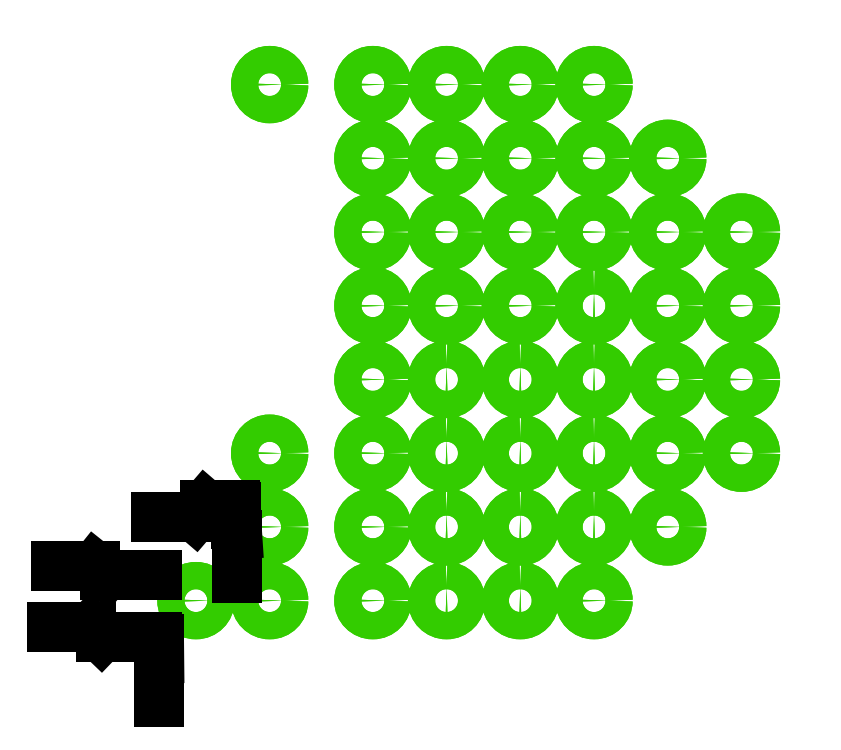
<metadata>
{"format":"dxf","ext":"dxf","renderer":"ezdxf+matplotlib","layout":"modelspace","background":"white","min_lineweight":24,"dpi":150}
</metadata>
<code>
0
SECTION
2
ENTITIES
0
LINE
8
20
10
23.37
20
0
30
0
11
37.21
21
0
31
0
0
ARC
8
20
10
37.21
20
7.874
30
0
40
7.874
50
270
51
0
0
LINE
8
20
10
45.09
20
7.874
30
0
11
45.09
21
12.45
31
0
0
ARC
8
20
10
37.21
20
12.45
30
0
40
7.874
50
0
51
90
0
LINE
8
20
10
37.21
20
20.32
30
0
11
26.04
21
20.32
31
0
0
LINE
8
20
10
23.37
20
0
30
0
11
23.37
21
2.159
31
0
0
LINE
8
20
10
23.37
20
2.159
30
0
11
26.04
21
4.572
31
0
0
LINE
8
20
10
26.04
20
4.572
30
0
11
26.04
21
20.32
31
0
0
INSERT
8
17
2
ROUNDP
10
27.18
20
6.35
30
0
41
1.88
42
1.88
50
90
0
INSERT
8
17
2
ROUNDP
10
27.18
20
6.35
30
0
41
1.88
42
1.88
50
90
0
INSERT
8
17
2
ROUNDP
10
30.73
20
19.05
30
0
41
1.88
42
1.88
50
90
0
INSERT
8
17
2
ROUNDP
10
30.73
20
19.05
30
0
41
1.88
42
1.88
50
90
0
INSERT
8
17
2
ROUNDP
10
30.73
20
16.51
30
0
41
1.88
42
1.88
50
90
0
INSERT
8
17
2
ROUNDP
10
30.73
20
16.51
30
0
41
1.88
42
1.88
50
90
0
INSERT
8
17
2
ROUNDP
10
30.73
20
13.97
30
0
41
1.88
42
1.88
50
90
0
INSERT
8
17
2
ROUNDP
10
30.73
20
13.97
30
0
41
1.88
42
1.88
50
90
0
INSERT
8
17
2
ROUNDP
10
30.73
20
11.43
30
0
41
1.88
42
1.88
50
90
0
INSERT
8
17
2
ROUNDP
10
30.73
20
11.43
30
0
41
1.88
42
1.88
50
90
0
INSERT
8
17
2
ROUNDP
10
30.73
20
8.89
30
0
41
1.88
42
1.88
50
90
0
INSERT
8
17
2
ROUNDP
10
30.73
20
8.89
30
0
41
1.88
42
1.88
50
90
0
INSERT
8
17
2
ROUNDP
10
30.73
20
6.35
30
0
41
1.88
42
1.88
50
90
0
INSERT
8
17
2
ROUNDP
10
30.73
20
6.35
30
0
41
1.88
42
1.88
50
90
0
INSERT
8
17
2
ROUNDP
10
30.73
20
3.81
30
0
41
1.88
42
1.88
50
90
0
INSERT
8
17
2
ROUNDP
10
30.73
20
3.81
30
0
41
1.88
42
1.88
50
90
0
INSERT
8
17
2
ROUNDP
10
30.73
20
1.27
30
0
41
1.88
42
1.88
50
90
0
INSERT
8
17
2
ROUNDP
10
30.73
20
1.27
30
0
41
1.88
42
1.88
50
90
0
INSERT
8
17
2
ROUNDP
10
33.27
20
19.05
30
0
41
1.88
42
1.88
50
90
0
INSERT
8
17
2
ROUNDP
10
33.27
20
19.05
30
0
41
1.88
42
1.88
50
90
0
INSERT
8
17
2
ROUNDP
10
35.81
20
19.05
30
0
41
1.88
42
1.88
50
90
0
INSERT
8
17
2
ROUNDP
10
35.81
20
19.05
30
0
41
1.88
42
1.88
50
90
0
INSERT
8
17
2
ROUNDP
10
33.27
20
11.43
30
0
41
1.88
42
1.88
50
90
0
INSERT
8
17
2
ROUNDP
10
33.27
20
11.43
30
0
41
1.88
42
1.88
50
90
0
INSERT
8
17
2
ROUNDP
10
33.27
20
16.51
30
0
41
1.88
42
1.88
50
90
0
INSERT
8
17
2
ROUNDP
10
33.27
20
16.51
30
0
41
1.88
42
1.88
50
90
0
INSERT
8
17
2
ROUNDP
10
35.81
20
16.51
30
0
41
1.88
42
1.88
50
90
0
INSERT
8
17
2
ROUNDP
10
35.81
20
16.51
30
0
41
1.88
42
1.88
50
90
0
INSERT
8
17
2
ROUNDP
10
35.81
20
11.43
30
0
41
1.88
42
1.88
50
90
0
INSERT
8
17
2
ROUNDP
10
35.81
20
11.43
30
0
41
1.88
42
1.88
50
90
0
INSERT
8
17
2
ROUNDP
10
33.27
20
13.97
30
0
41
1.88
42
1.88
50
90
0
INSERT
8
17
2
ROUNDP
10
33.27
20
13.97
30
0
41
1.88
42
1.88
50
90
0
INSERT
8
17
2
ROUNDP
10
35.81
20
13.97
30
0
41
1.88
42
1.88
50
90
0
INSERT
8
17
2
ROUNDP
10
35.81
20
13.97
30
0
41
1.88
42
1.88
50
90
0
INSERT
8
17
2
ROUNDP
10
33.27
20
1.27
30
0
41
1.88
42
1.88
50
180
0
INSERT
8
17
2
ROUNDP
10
33.27
20
1.27
30
0
41
1.88
42
1.88
50
180
0
INSERT
8
17
2
ROUNDP
10
33.27
20
3.81
30
0
41
1.88
42
1.88
50
180
0
INSERT
8
17
2
ROUNDP
10
33.27
20
3.81
30
0
41
1.88
42
1.88
50
180
0
INSERT
8
17
2
ROUNDP
10
33.27
20
6.35
30
0
41
1.88
42
1.88
50
180
0
INSERT
8
17
2
ROUNDP
10
33.27
20
6.35
30
0
41
1.88
42
1.88
50
180
0
INSERT
8
17
2
ROUNDP
10
33.27
20
8.89
30
0
41
1.88
42
1.88
50
180
0
INSERT
8
17
2
ROUNDP
10
33.27
20
8.89
30
0
41
1.88
42
1.88
50
180
0
INSERT
8
17
2
ROUNDP
10
38.35
20
13.97
30
0
41
1.88
42
1.88
50
90
0
INSERT
8
17
2
ROUNDP
10
38.35
20
13.97
30
0
41
1.88
42
1.88
50
90
0
INSERT
8
17
2
ROUNDP
10
35.81
20
1.27
30
0
41
1.88
42
1.88
50
180
0
INSERT
8
17
2
ROUNDP
10
35.81
20
1.27
30
0
41
1.88
42
1.88
50
180
0
INSERT
8
17
2
ROUNDP
10
35.81
20
3.81
30
0
41
1.88
42
1.88
50
180
0
INSERT
8
17
2
ROUNDP
10
35.81
20
3.81
30
0
41
1.88
42
1.88
50
180
0
INSERT
8
17
2
ROUNDP
10
35.81
20
6.35
30
0
41
1.88
42
1.88
50
180
0
INSERT
8
17
2
ROUNDP
10
35.81
20
6.35
30
0
41
1.88
42
1.88
50
180
0
INSERT
8
17
2
ROUNDP
10
35.81
20
8.89
30
0
41
1.88
42
1.88
50
180
0
INSERT
8
17
2
ROUNDP
10
35.81
20
8.89
30
0
41
1.88
42
1.88
50
180
0
INSERT
8
17
2
ROUNDP
10
38.35
20
16.51
30
0
41
1.88
42
1.88
50
90
0
INSERT
8
17
2
ROUNDP
10
38.35
20
16.51
30
0
41
1.88
42
1.88
50
90
0
INSERT
8
17
2
ROUNDP
10
38.35
20
11.43
30
0
41
1.88
42
1.88
50
180
0
INSERT
8
17
2
ROUNDP
10
38.35
20
11.43
30
0
41
1.88
42
1.88
50
180
0
INSERT
8
17
2
ROUNDP
10
38.35
20
3.81
30
0
41
1.88
42
1.88
50
180
0
INSERT
8
17
2
ROUNDP
10
38.35
20
3.81
30
0
41
1.88
42
1.88
50
180
0
INSERT
8
17
2
ROUNDP
10
38.35
20
6.35
30
0
41
1.88
42
1.88
50
180
0
INSERT
8
17
2
ROUNDP
10
38.35
20
6.35
30
0
41
1.88
42
1.88
50
180
0
INSERT
8
17
2
ROUNDP
10
38.35
20
8.89
30
0
41
1.88
42
1.88
50
180
0
INSERT
8
17
2
ROUNDP
10
38.35
20
8.89
30
0
41
1.88
42
1.88
50
180
0
INSERT
8
17
2
ROUNDP
10
40.89
20
16.51
30
0
41
1.88
42
1.88
50
90
0
INSERT
8
17
2
ROUNDP
10
40.89
20
16.51
30
0
41
1.88
42
1.88
50
90
0
INSERT
8
17
2
ROUNDP
10
40.89
20
13.97
30
0
41
1.88
42
1.88
50
90
0
INSERT
8
17
2
ROUNDP
10
40.89
20
13.97
30
0
41
1.88
42
1.88
50
90
0
INSERT
8
17
2
ROUNDP
10
40.89
20
6.35
30
0
41
1.88
42
1.88
50
90
0
INSERT
8
17
2
ROUNDP
10
40.89
20
6.35
30
0
41
1.88
42
1.88
50
90
0
INSERT
8
17
2
ROUNDP
10
40.89
20
11.43
30
0
41
1.88
42
1.88
50
90
0
INSERT
8
17
2
ROUNDP
10
40.89
20
11.43
30
0
41
1.88
42
1.88
50
90
0
INSERT
8
17
2
ROUNDP
10
40.89
20
3.81
30
0
41
1.88
42
1.88
50
90
0
INSERT
8
17
2
ROUNDP
10
40.89
20
3.81
30
0
41
1.88
42
1.88
50
90
0
INSERT
8
17
2
ROUNDP
10
40.89
20
8.89
30
0
41
1.88
42
1.88
50
90
0
INSERT
8
17
2
ROUNDP
10
40.89
20
8.89
30
0
41
1.88
42
1.88
50
90
0
INSERT
8
17
2
ROUNDP
10
38.35
20
19.05
30
0
41
1.88
42
1.88
50
90
0
INSERT
8
17
2
ROUNDP
10
38.35
20
19.05
30
0
41
1.88
42
1.88
50
90
0
INSERT
8
17
2
ROUNDP
10
43.43
20
13.97
30
0
41
1.88
42
1.88
50
90
0
INSERT
8
17
2
ROUNDP
10
43.43
20
13.97
30
0
41
1.88
42
1.88
50
90
0
INSERT
8
17
2
ROUNDP
10
38.35
20
1.27
30
0
41
1.88
42
1.88
50
90
0
INSERT
8
17
2
ROUNDP
10
38.35
20
1.27
30
0
41
1.88
42
1.88
50
90
0
INSERT
8
17
2
ROUNDP
10
43.43
20
11.43
30
0
41
1.88
42
1.88
50
90
0
INSERT
8
17
2
ROUNDP
10
43.43
20
11.43
30
0
41
1.88
42
1.88
50
90
0
INSERT
8
17
2
ROUNDP
10
43.43
20
8.89
30
0
41
1.88
42
1.88
50
90
0
INSERT
8
17
2
ROUNDP
10
43.43
20
8.89
30
0
41
1.88
42
1.88
50
90
0
INSERT
8
17
2
ROUNDP
10
43.43
20
6.35
30
0
41
1.88
42
1.88
50
90
0
INSERT
8
17
2
ROUNDP
10
43.43
20
6.35
30
0
41
1.88
42
1.88
50
90
0
INSERT
8
17
2
ROUNDP
10
27.18
20
19.05
30
0
41
1.88
42
1.88
50
90
0
INSERT
8
17
2
ROUNDP
10
27.18
20
19.05
30
0
41
1.88
42
1.88
50
90
0
INSERT
8
17
2
ROUNDP
10
27.18
20
3.81
30
0
41
1.88
42
1.88
50
90
0
INSERT
8
17
2
ROUNDP
10
27.18
20
3.81
30
0
41
1.88
42
1.88
50
90
0
INSERT
8
17
2
ROUNDP
10
24.64
20
1.27
30
0
41
1.88
42
1.88
50
90
0
INSERT
8
17
2
ROUNDP
10
24.64
20
1.27
30
0
41
1.88
42
1.88
50
90
0
INSERT
8
17
2
ROUNDP
10
27.18
20
1.27
30
0
41
1.88
42
1.88
50
90
0
INSERT
8
17
2
ROUNDP
10
27.18
20
1.27
30
0
41
1.88
42
1.88
50
90
0
DIMENSION
8
Points
280
     0
2
*D13
10
0
20
0
30
0
11
20.12
21
0.5258
31
0
70
    38
71
     5
42
0
73
     0
74
     0
75
     0
3
QCADDimStyle
13
23.37
23
0
33
0
14
20.66
24
0.3458
34
0
0
DIMENSION
8
Points
280
     0
2
*D14
10
0
20
0
30
0
11
20.27
21
2.626
31
0
70
    38
71
     5
42
2.159
73
     0
74
     0
75
     0
3
QCADDimStyle
13
23.37
23
2.159
33
0
14
20.8
24
2.446
34
0
0
DIMENSION
8
Points
280
     0
2
*D15
10
0
20
0
30
0
11
23.19
21
-1.7
31
0
70
   102
71
     5
42
23.37
73
     0
74
     0
75
     0
3
QCADDimStyle
13
23.37
23
0
33
0
14
23.37
24
-1.079
34
0
0
DIMENSION
8
Points
280
     0
2
*D16
10
0
20
0
30
0
11
23.71
21
4.333
31
0
70
    38
71
     5
42
4.572
73
     0
74
     0
75
     0
3
QCADDimStyle
13
26.04
23
4.572
33
0
14
24.24
24
4.153
34
0
0
DIMENSION
8
Points
280
     0
2
*D17
10
0
20
0
30
0
11
25.88
21
2.567
31
0
70
   102
71
     5
42
26.04
73
     0
74
     0
75
     0
3
QCADDimStyle
13
26.04
23
4.572
33
0
14
26.06
24
3.189
34
0
0
ENDSEC
0
EOF

</code>
